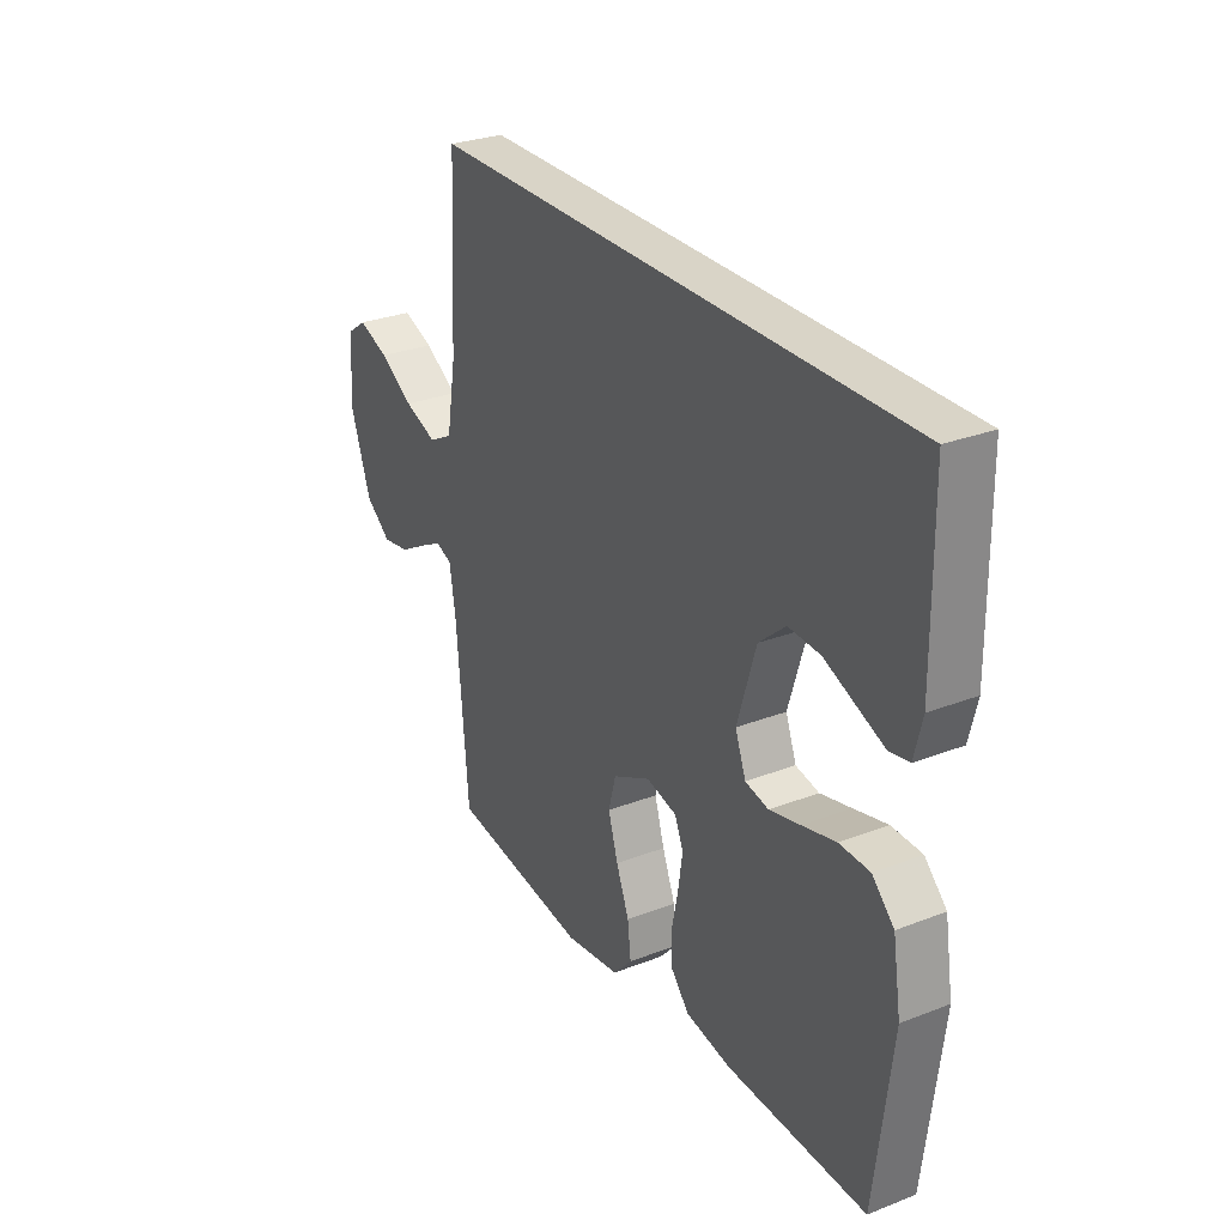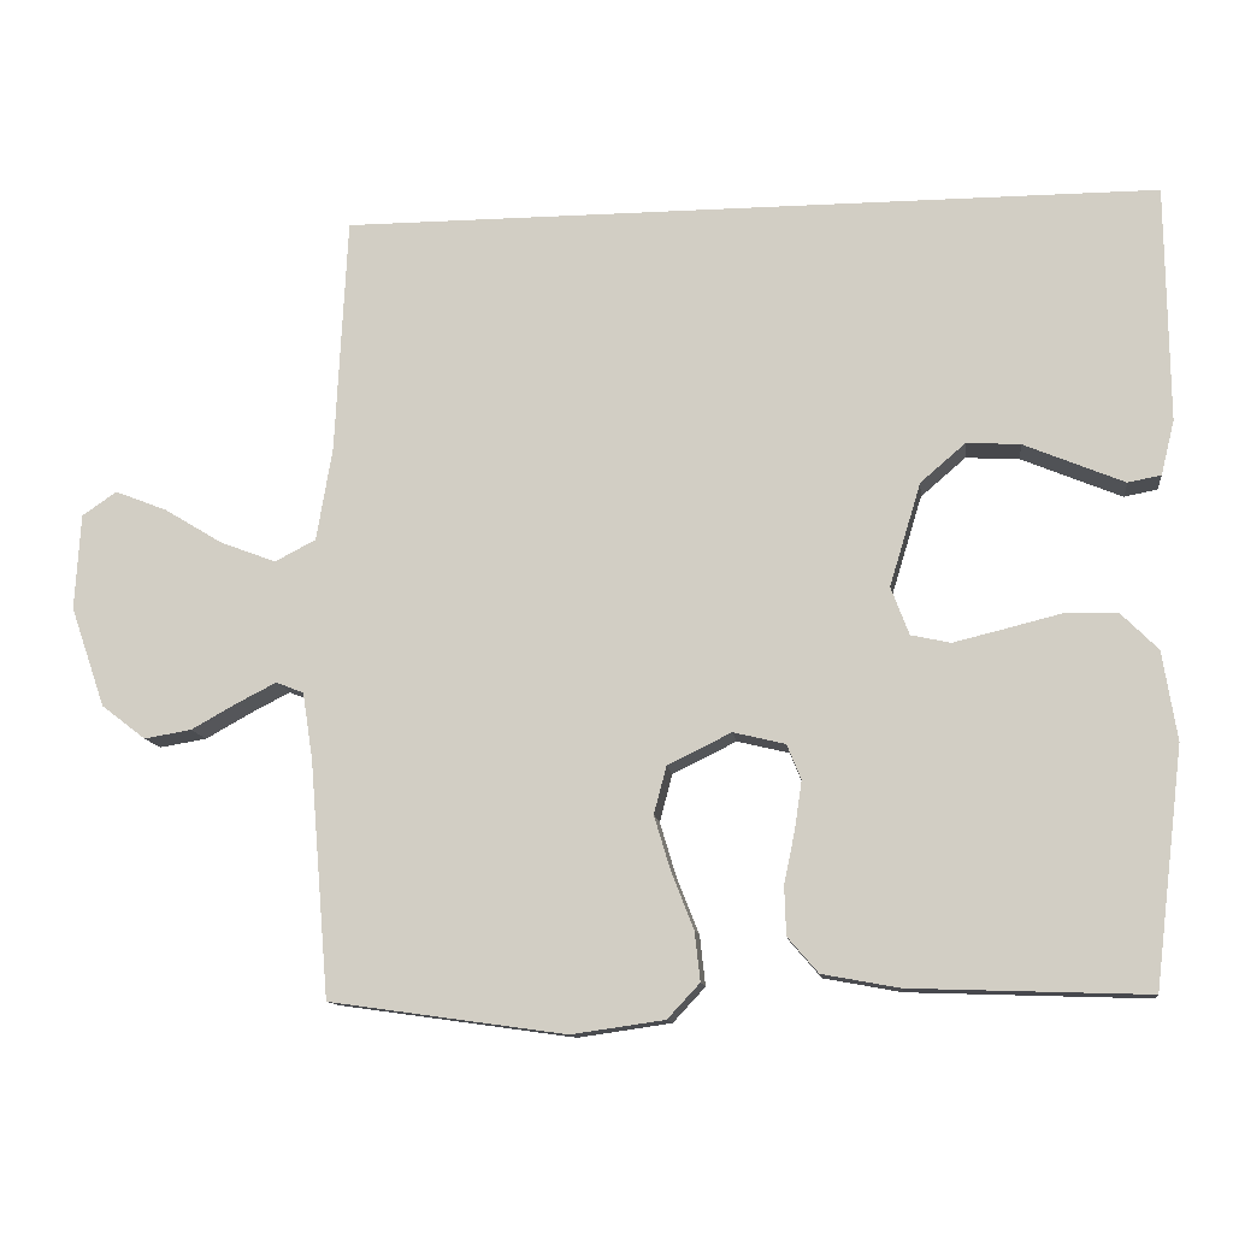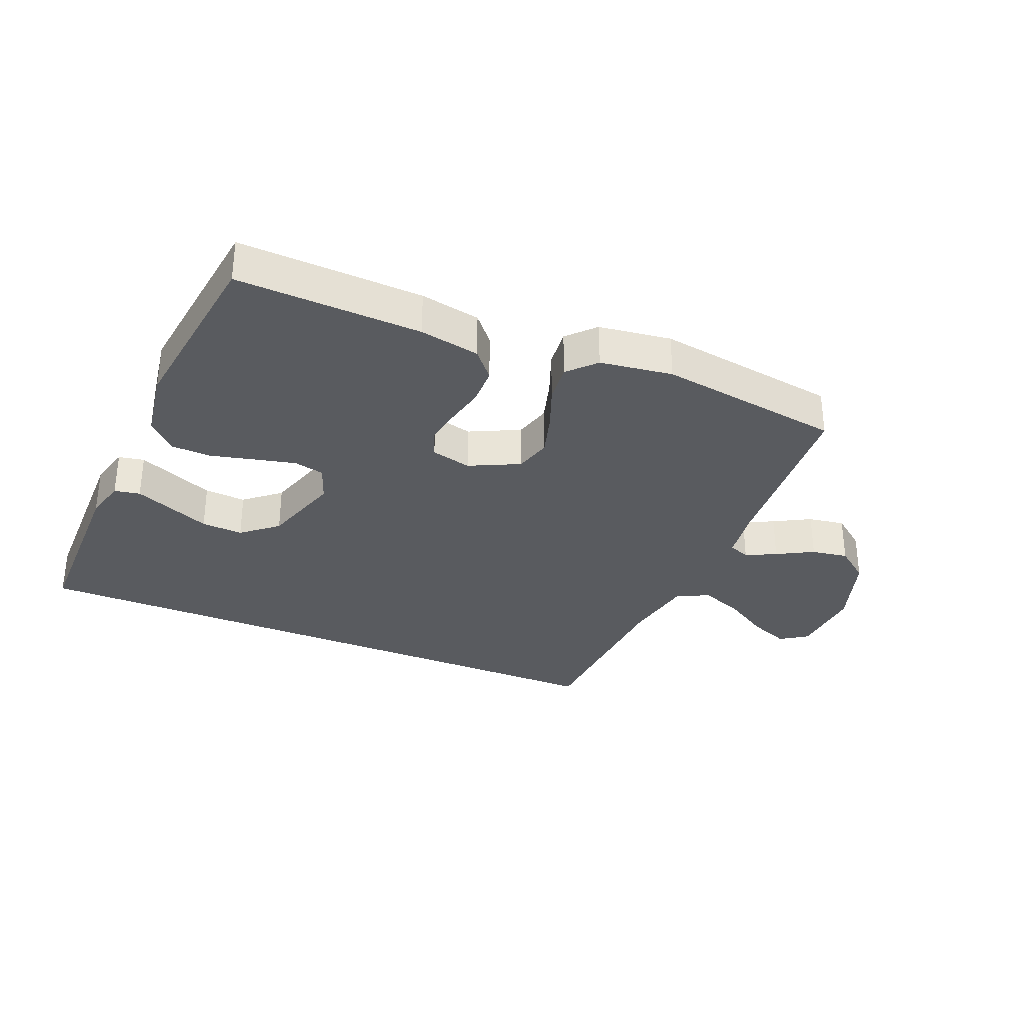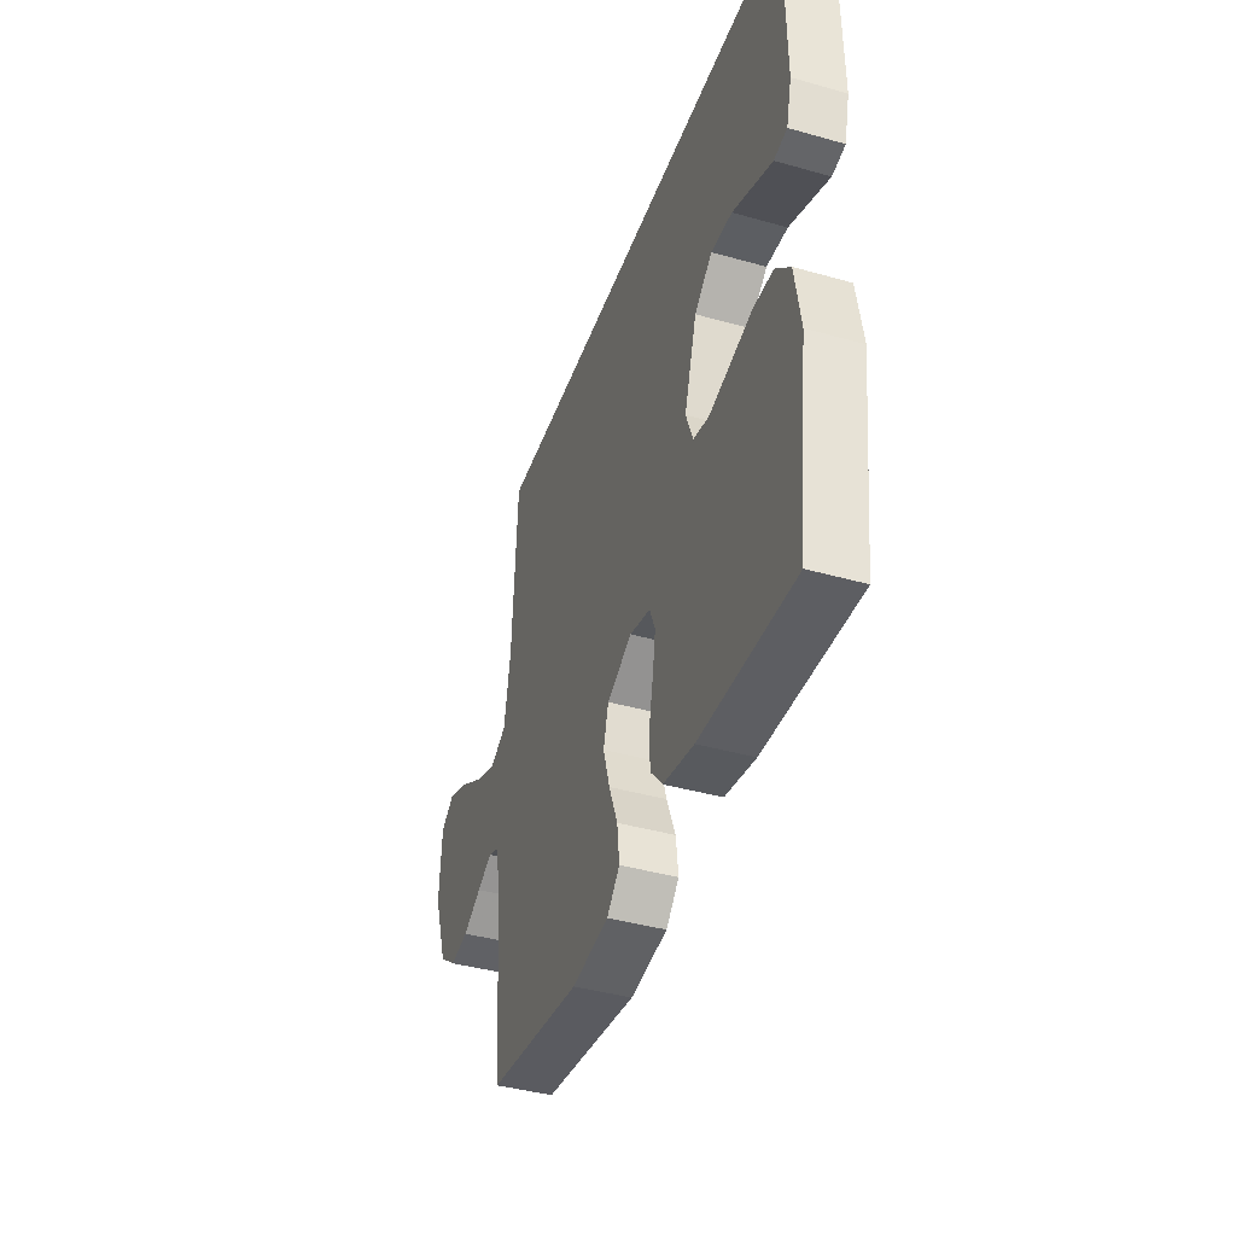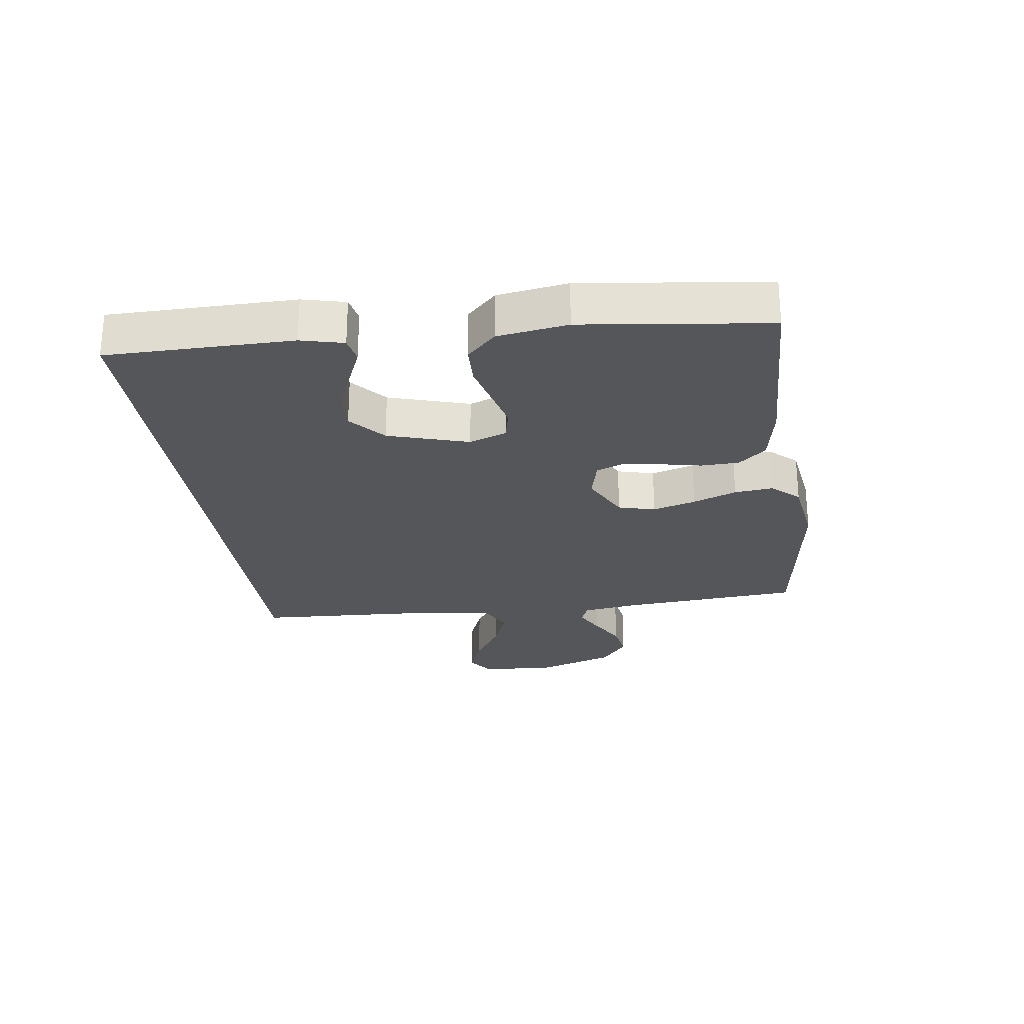
<metadata>
{"format":"obj","ext":"obj","renderer":"f3d","projection":"perspective","resolution":1024,"background":"white","views":[{"elev":28.6,"azim":59.9,"up":"+Z"},{"elev":-12.0,"azim":7.0,"up":"+Z"},{"elev":-32.3,"azim":157.1,"up":"+Y"},{"elev":-41.0,"azim":71.0,"up":"+Z"},{"elev":-25.4,"azim":97.8,"up":"+Y"}]}
</metadata>
<code>
v -0.492 0.07 0.5
v 0.544 0.07 0.5
v 0.547 0.07 0.2
v 0.53 0.07 0.131
v 0.488 0.07 0.123
v 0.428 0.07 0.148
v 0.361 0.07 0.176
v 0.293 0.07 0.18
v 0.236 0.07 0.131
v 0.196 0.07 0
v 0.219 0.07 -0.061
v 0.269 0.07 -0.072
v 0.335 0.07 -0.056
v 0.407 0.07 -0.038
v 0.472 0.07 -0.04
v 0.519 0.07 -0.087
v 0.537 0.07 -0.2
v 0.5 0.07 -0.5
v 0.2 0.07 -0.49
v 0.102 0.07 -0.472
v 0.063 0.07 -0.427
v 0.061 0.07 -0.365
v 0.075 0.07 -0.298
v 0.084 0.07 -0.237
v 0.066 0.07 -0.193
v 0 0.07 -0.177
v -0.081 0.07 -0.217
v -0.097 0.07 -0.277
v -0.076 0.07 -0.347
v -0.048 0.07 -0.418
v -0.041 0.07 -0.481
v -0.082 0.07 -0.525
v -0.2 0.07 -0.542
v -0.5 0.07 -0.5
v -0.525 0.07 -0.2
v -0.538 0.07 -0.116
v -0.573 0.07 -0.102
v -0.622 0.07 -0.127
v -0.681 0.07 -0.16
v -0.741 0.07 -0.17
v -0.797 0.07 -0.127
v -0.841 0.07 0
v -0.834 0.07 0.122
v -0.79 0.07 0.152
v -0.724 0.07 0.126
v -0.65 0.07 0.081
v -0.579 0.07 0.054
v -0.527 0.07 0.081
v -0.507 0.07 0.2
v -0.492 0 0.5
v 0.544 0 0.5
v 0.547 0 0.2
v 0.53 0 0.131
v 0.488 0 0.123
v 0.428 0 0.148
v 0.361 0 0.176
v 0.293 0 0.18
v 0.236 0 0.131
v 0.196 0 0
v 0.219 0 -0.061
v 0.269 0 -0.072
v 0.335 0 -0.056
v 0.407 0 -0.038
v 0.472 0 -0.04
v 0.519 0 -0.087
v 0.537 0 -0.2
v 0.5 0 -0.5
v 0.2 0 -0.49
v 0.102 0 -0.472
v 0.063 0 -0.427
v 0.061 0 -0.365
v 0.075 0 -0.298
v 0.084 0 -0.237
v 0.066 0 -0.193
v 0 0 -0.177
v -0.081 0 -0.217
v -0.097 0 -0.277
v -0.076 0 -0.347
v -0.048 0 -0.418
v -0.041 0 -0.481
v -0.082 0 -0.525
v -0.2 0 -0.542
v -0.5 0 -0.5
v -0.525 0 -0.2
v -0.538 0 -0.116
v -0.573 0 -0.102
v -0.622 0 -0.127
v -0.681 0 -0.16
v -0.741 0 -0.17
v -0.797 0 -0.127
v -0.841 0 0
v -0.834 0 0.122
v -0.79 0 0.152
v -0.724 0 0.126
v -0.65 0 0.081
v -0.579 0 0.054
v -0.527 0 0.081
v -0.507 0 0.2
f 43 44 45 46
f 43 46 47
f 42 43 47
f 41 42 47
f 38 39 40 41
f 37 38 41 47
f 36 37 47 48
f 32 33 34 35
f 29 30 31 32
f 28 29 32 35
f 27 28 35 36
f 20 21 22 23
f 20 23 24
f 19 20 24
f 18 19 24 25
f 16 17 18 25
f 13 14 15 16
f 12 13 16 25
f 4 5 6 7
f 2 3 4 7
f 2 7 8
f 49 1 2 8
f 48 49 8 9
f 26 27 36 48
f 26 48 9 10
f 11 12 25 26
f 10 11 26
f 95 94 93 92
f 96 95 92
f 96 92 91
f 96 91 90
f 90 89 88 87
f 96 90 87 86
f 97 96 86 85
f 84 83 82 81
f 81 80 79 78
f 84 81 78 77
f 85 84 77 76
f 72 71 70 69
f 73 72 69
f 73 69 68
f 74 73 68 67
f 74 67 66 65
f 65 64 63 62
f 74 65 62 61
f 56 55 54 53
f 56 53 52 51
f 57 56 51
f 57 51 50 98
f 58 57 98 97
f 97 85 76 75
f 59 58 97 75
f 75 74 61 60
f 75 60 59
f 1 50 51 2
f 2 51 52 3
f 3 52 53 4
f 4 53 54 5
f 5 54 55 6
f 6 55 56 7
f 7 56 57 8
f 8 57 58 9
f 9 58 59 10
f 10 59 60 11
f 11 60 61 12
f 12 61 62 13
f 13 62 63 14
f 14 63 64 15
f 15 64 65 16
f 16 65 66 17
f 17 66 67 18
f 18 67 68 19
f 19 68 69 20
f 20 69 70 21
f 21 70 71 22
f 22 71 72 23
f 23 72 73 24
f 24 73 74 25
f 25 74 75 26
f 26 75 76 27
f 27 76 77 28
f 28 77 78 29
f 29 78 79 30
f 30 79 80 31
f 31 80 81 32
f 32 81 82 33
f 33 82 83 34
f 34 83 84 35
f 35 84 85 36
f 36 85 86 37
f 37 86 87 38
f 38 87 88 39
f 39 88 89 40
f 40 89 90 41
f 41 90 91 42
f 42 91 92 43
f 43 92 93 44
f 44 93 94 45
f 45 94 95 46
f 46 95 96 47
f 47 96 97 48
f 48 97 98 49
f 49 98 50 1

</code>
